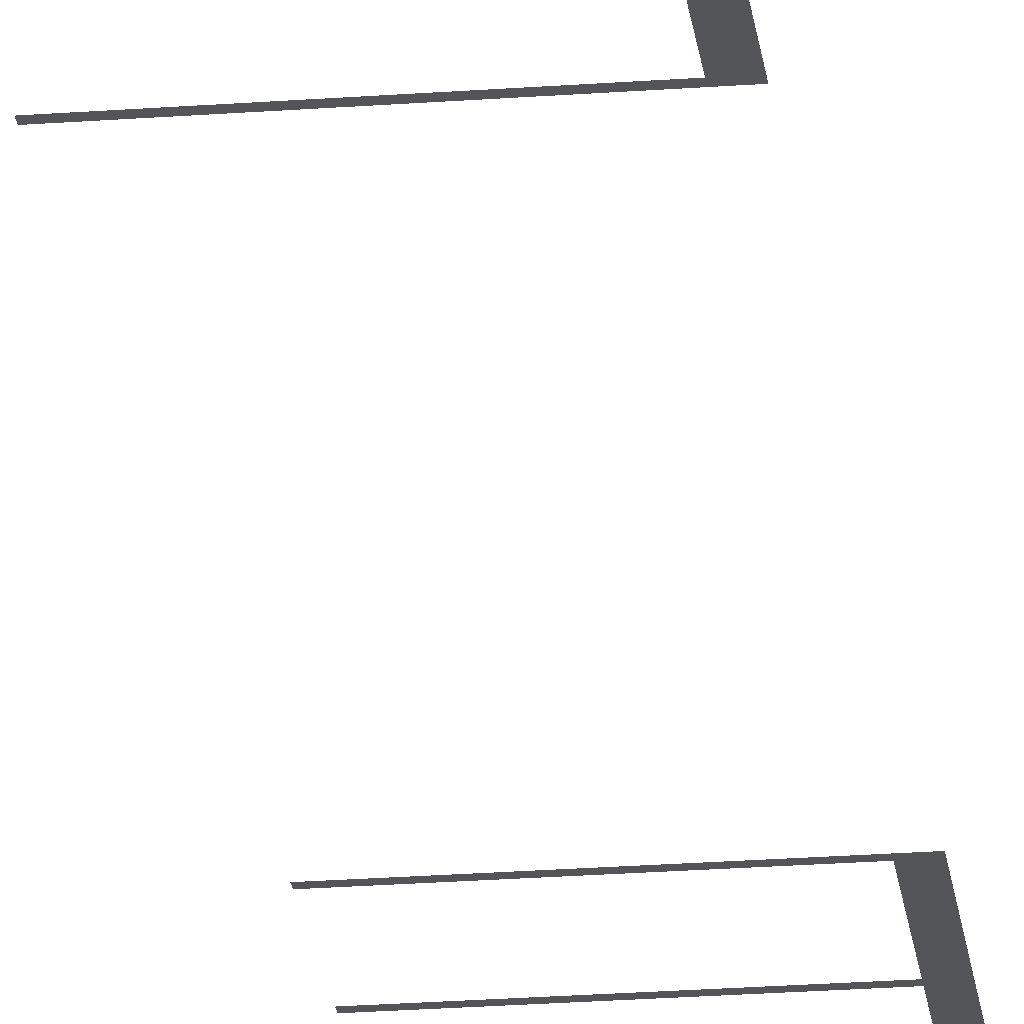
<metadata>
{"format":"obj","ext":"obj","renderer":"f3d","projection":"perspective","resolution":1024,"background":"white","views":[{"elev":-24.6,"azim":7.0,"up":"+Y"}]}
</metadata>
<code>
v -2.442 0.507 9.498
v -2.442 0.507 9.298
v 4.075 0.507 9.298
v 4.075 0.507 9.498
v -2.442 0.507 13.07
v -2.442 0.507 12.87
v 4.075 0.507 12.87
v 4.075 0.507 13.07
v -2.442 0.507 16.64
v -2.442 0.507 16.44
v 4.075 0.507 16.44
v 4.075 0.507 16.64
v -2.442 0.507 20.21
v -2.442 0.507 20.01
v 4.075 0.507 20.01
v 4.075 0.507 20.21
v -2.442 0.507 23.78
v -2.442 0.507 23.58
v 4.075 0.507 23.58
v 4.075 0.507 23.78
v -2.442 0.507 27.36
v -2.442 0.507 27.16
v 4.075 0.507 27.16
v 4.075 0.507 27.36
v -2.442 0.507 30.93
v -2.442 0.507 30.73
v 4.075 0.507 30.73
v 4.075 0.507 30.93
v 4.075 0.507 9.298
v 4.647 0.507 9.298
v 4.647 0.507 30.93
v 4.075 0.507 30.93
v -2.442 0.507 -27.03
v -2.442 0.507 -27.23
v 4.075 0.507 -27.23
v 4.075 0.507 -27.03
v -2.442 0.507 -23.46
v -2.442 0.507 -23.66
v 4.075 0.507 -23.66
v 4.075 0.507 -23.46
v -2.442 0.507 -19.89
v -2.442 0.507 -20.09
v 4.075 0.507 -20.09
v 4.075 0.507 -19.89
v -2.442 0.507 -16.32
v -2.442 0.507 -16.52
v 4.075 0.507 -16.52
v 4.075 0.507 -16.32
v -2.442 0.507 -12.75
v -2.442 0.507 -12.95
v 4.075 0.507 -12.95
v 4.075 0.507 -12.75
v -2.442 0.507 -9.175
v -2.442 0.507 -9.375
v 4.075 0.507 -9.375
v 4.075 0.507 -9.175
v -2.442 0.507 -30.6
v -2.442 0.507 -30.8
v 4.075 0.507 -30.8
v 4.075 0.507 -30.6
v 4.075 0.507 -30.8
v 4.647 0.507 -30.8
v 4.647 0.507 -9.175
v 4.075 0.507 -9.175
g TS_2Lane_57_216846_27
f 1 3 2
f 1 4 3
f 5 7 6
f 5 8 7
f 9 11 10
f 9 12 11
f 13 15 14
f 13 16 15
f 17 19 18
f 17 20 19
f 21 23 22
f 21 24 23
f 25 27 26
f 25 28 27
f 29 31 30
f 29 32 31
f 33 35 34
f 33 36 35
f 37 39 38
f 37 40 39
f 41 43 42
f 41 44 43
f 45 47 46
f 45 48 47
f 49 51 50
f 49 52 51
f 53 55 54
f 53 56 55
f 57 59 58
f 57 60 59
f 61 63 62
f 61 64 63

</code>
